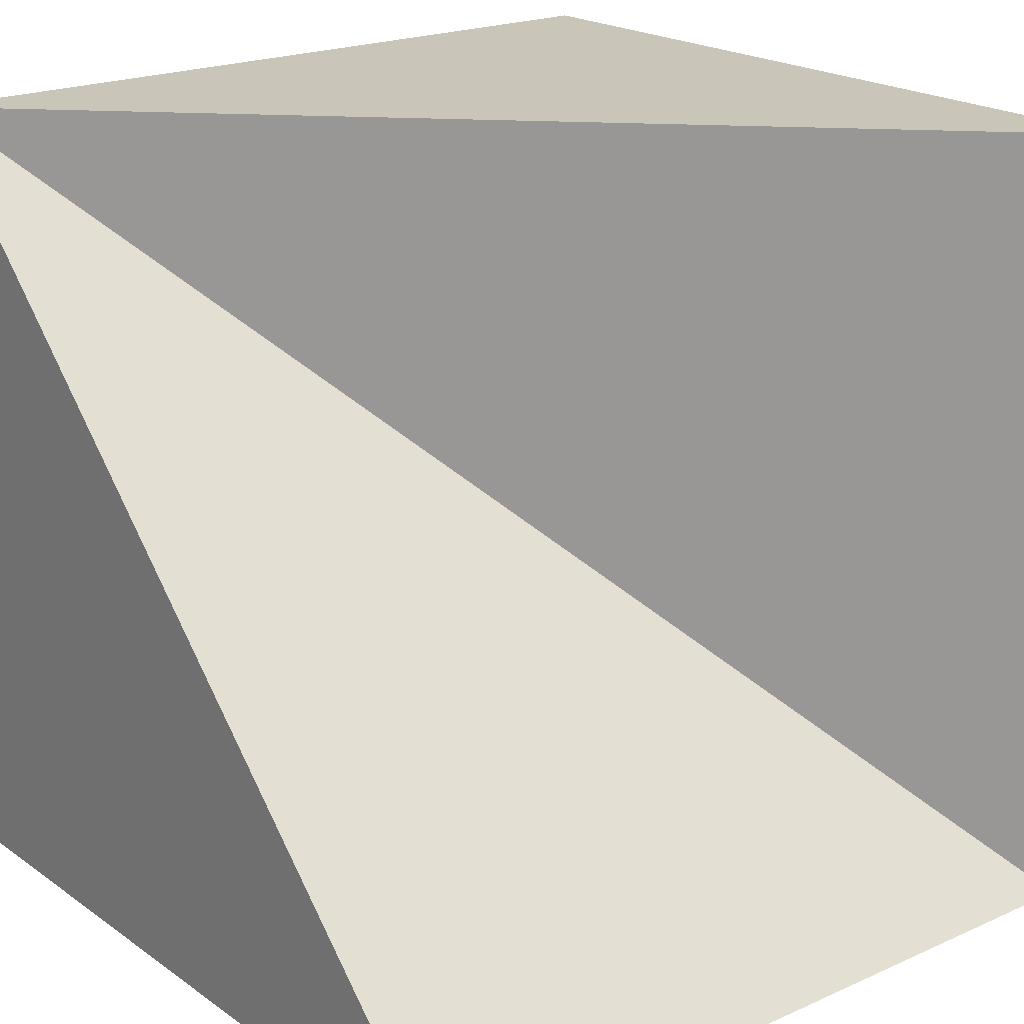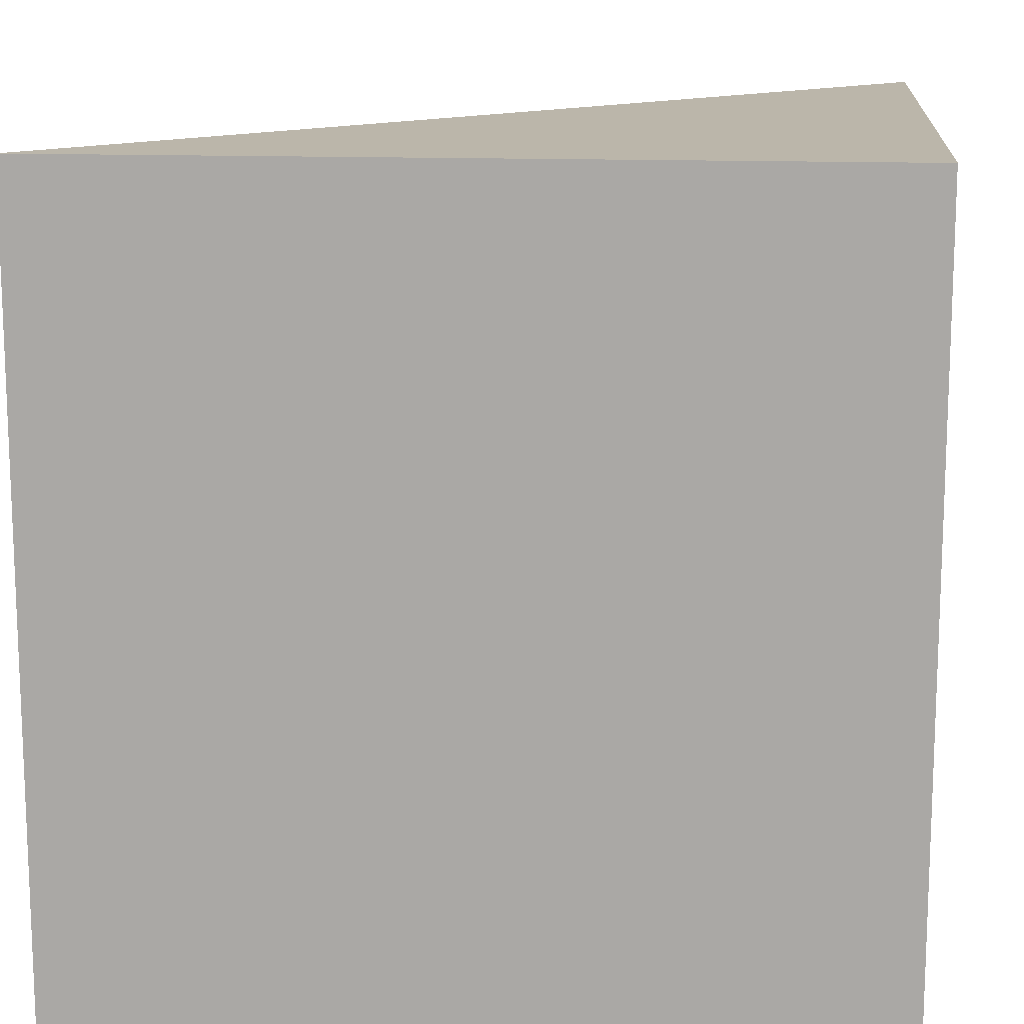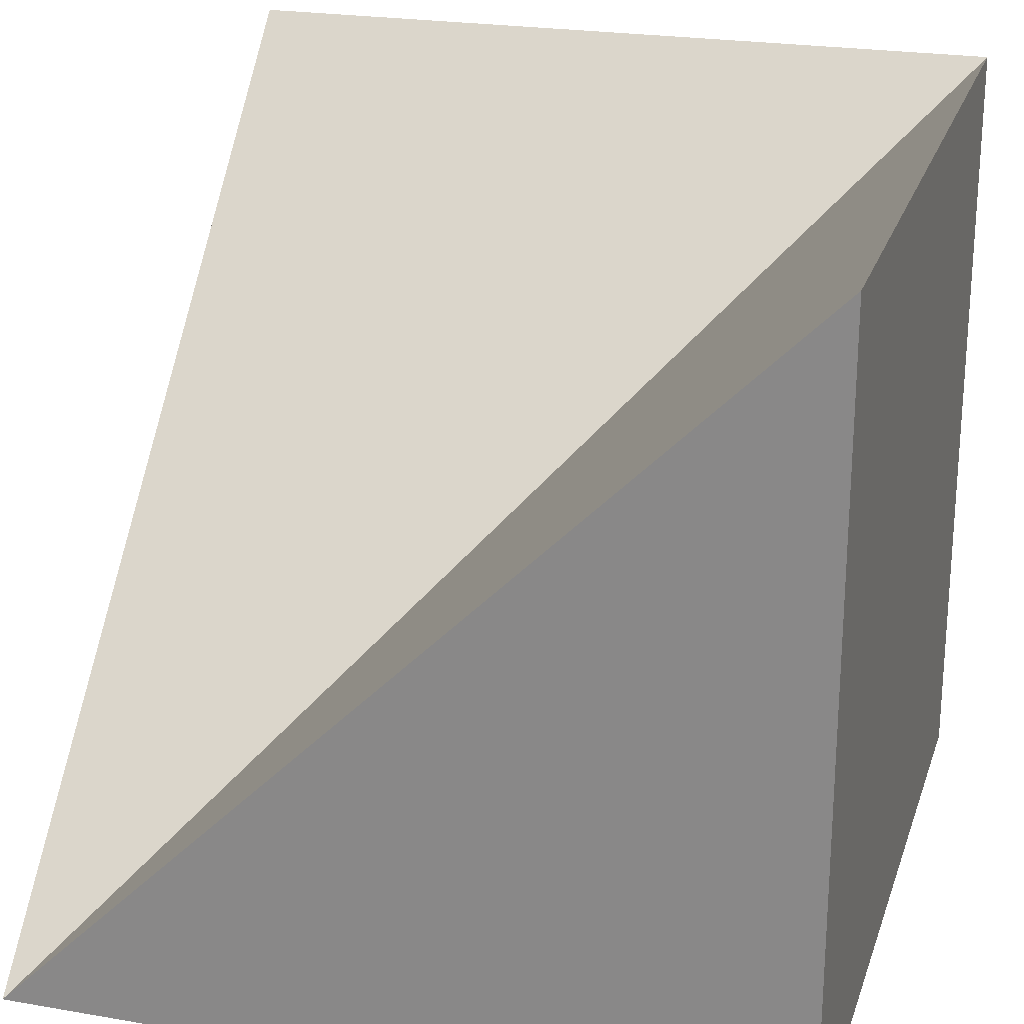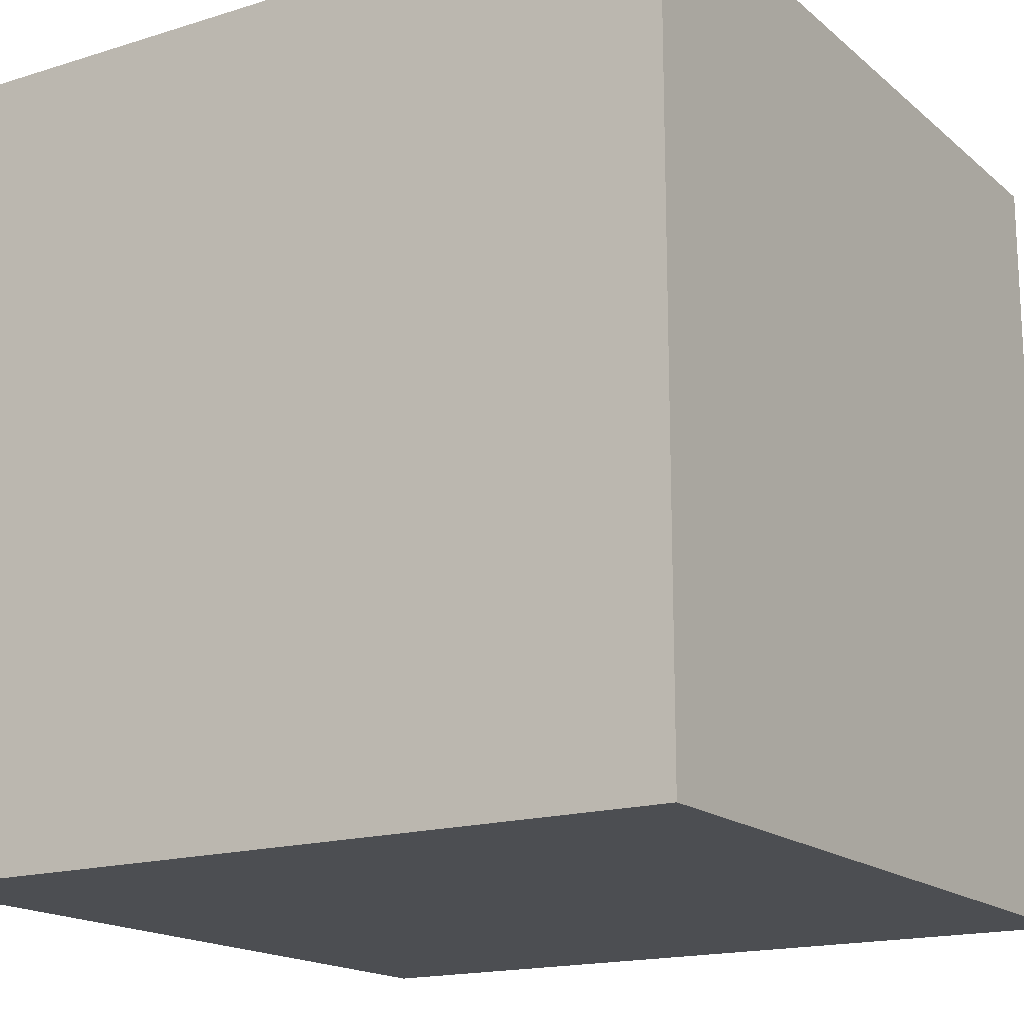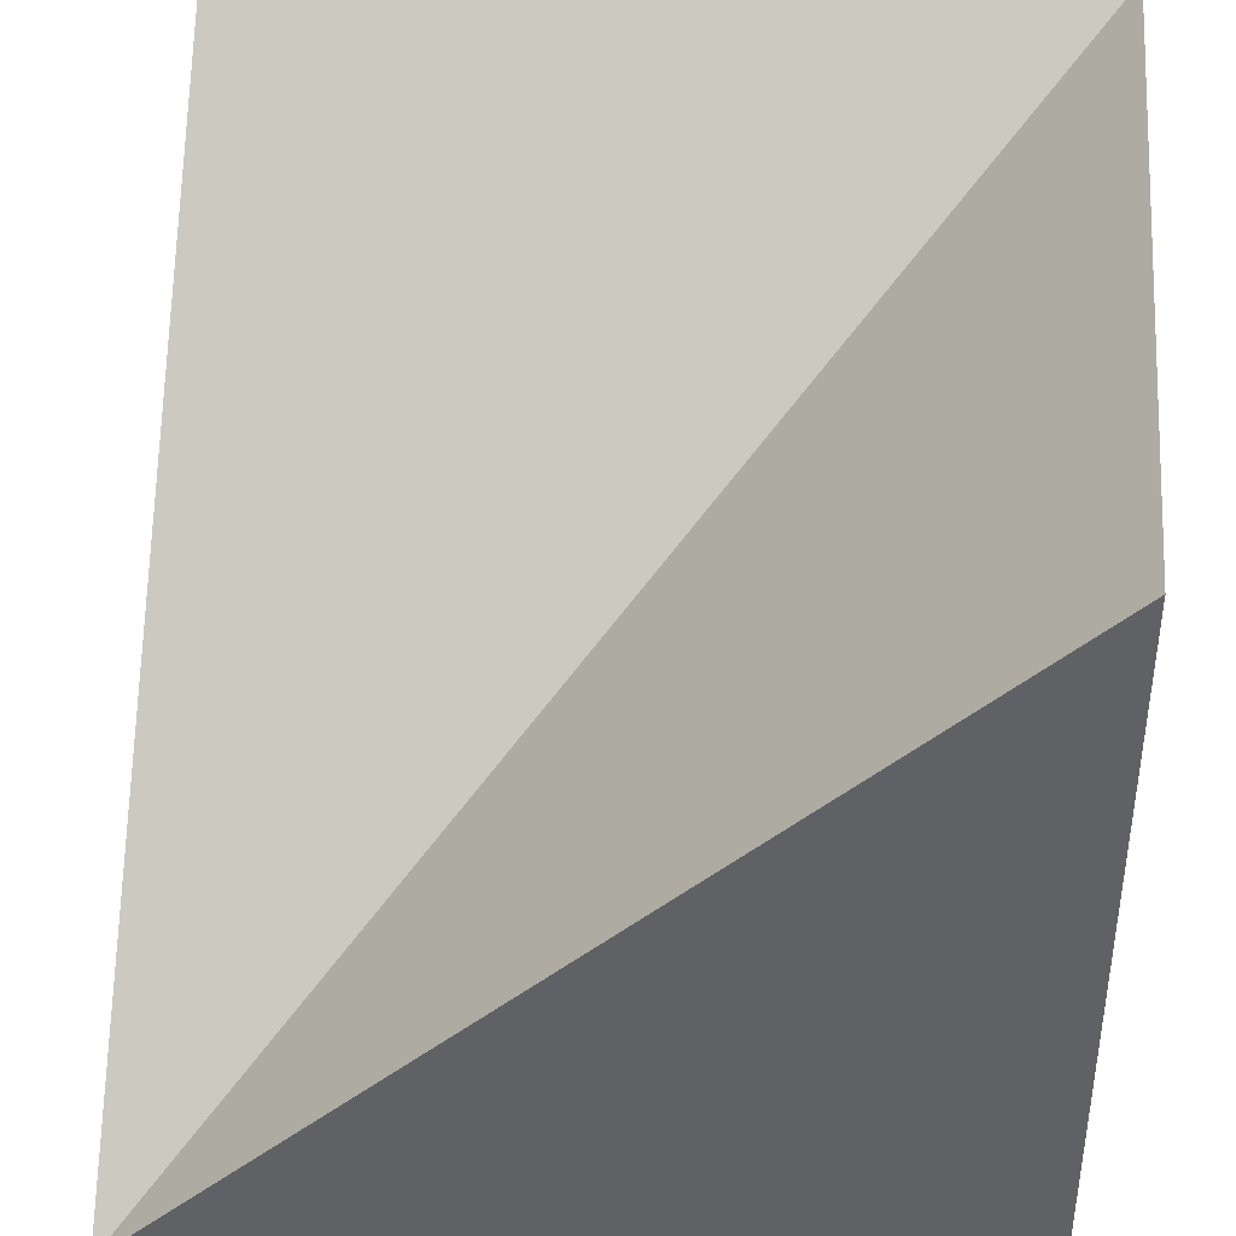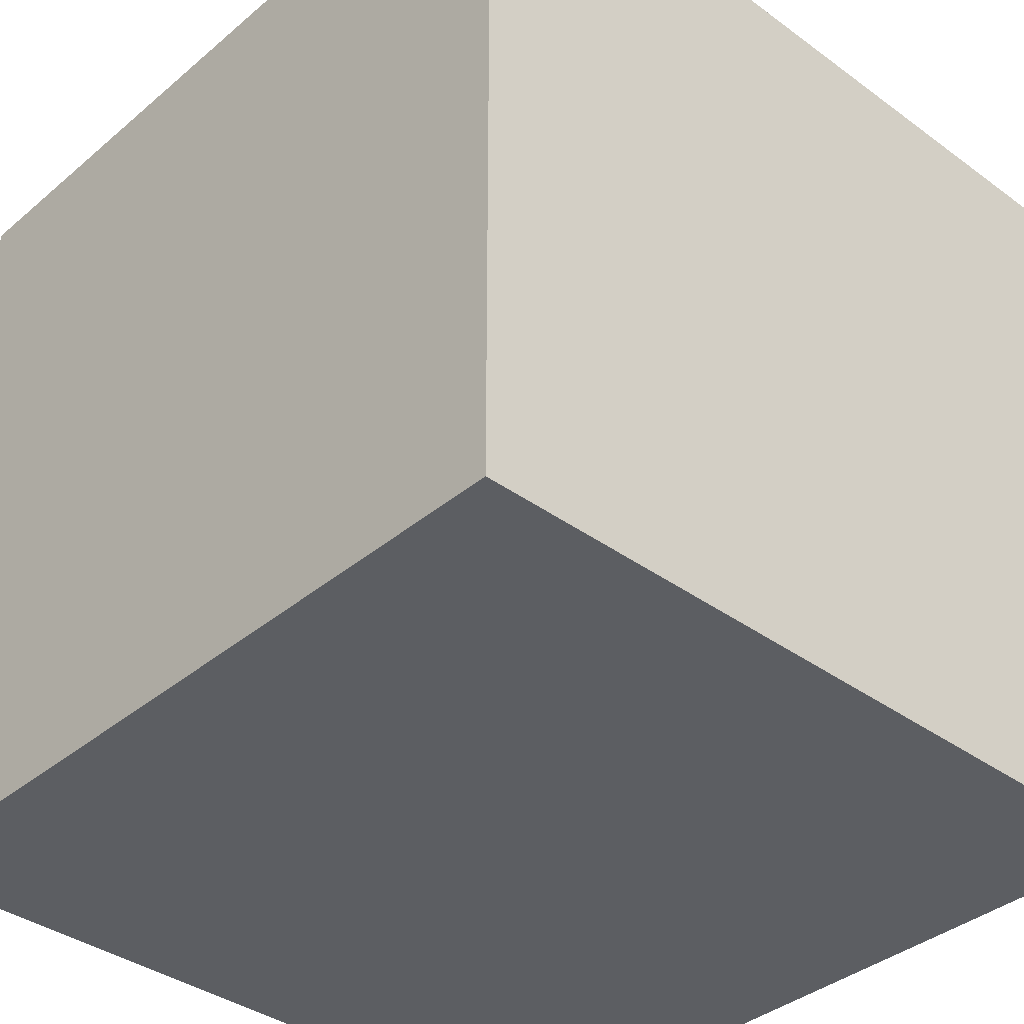
<metadata>
{"format":"obj","ext":"obj","renderer":"f3d","projection":"perspective","resolution":1024,"background":"white","views":[{"elev":20.7,"azim":141.2,"up":"+Z"},{"elev":13.9,"azim":-84.9,"up":"+Z"},{"elev":23.2,"azim":106.3,"up":"+Y"},{"elev":-16.9,"azim":-147.9,"up":"+Y"},{"elev":40.8,"azim":96.0,"up":"+Y"},{"elev":-37.5,"azim":-133.0,"up":"+Y"}]}
</metadata>
<code>
o Cube
v 0.5 -0.5 -0.5
v 0.5 -0.5 0.5
v -0.5 -0.5 0.5
v -0.5 -0.5 -0.5
v 0.5 0.5 -0.5
v -0.5 0.5 0.5
v -0.5 0.5 -0.5
f 2 4 1
f 3 2 6
f 5 7 2
f 6 2 7
f 3 7 4
f 1 7 5
f 2 1 5
f 2 3 4
f 3 6 7
f 1 4 7

</code>
